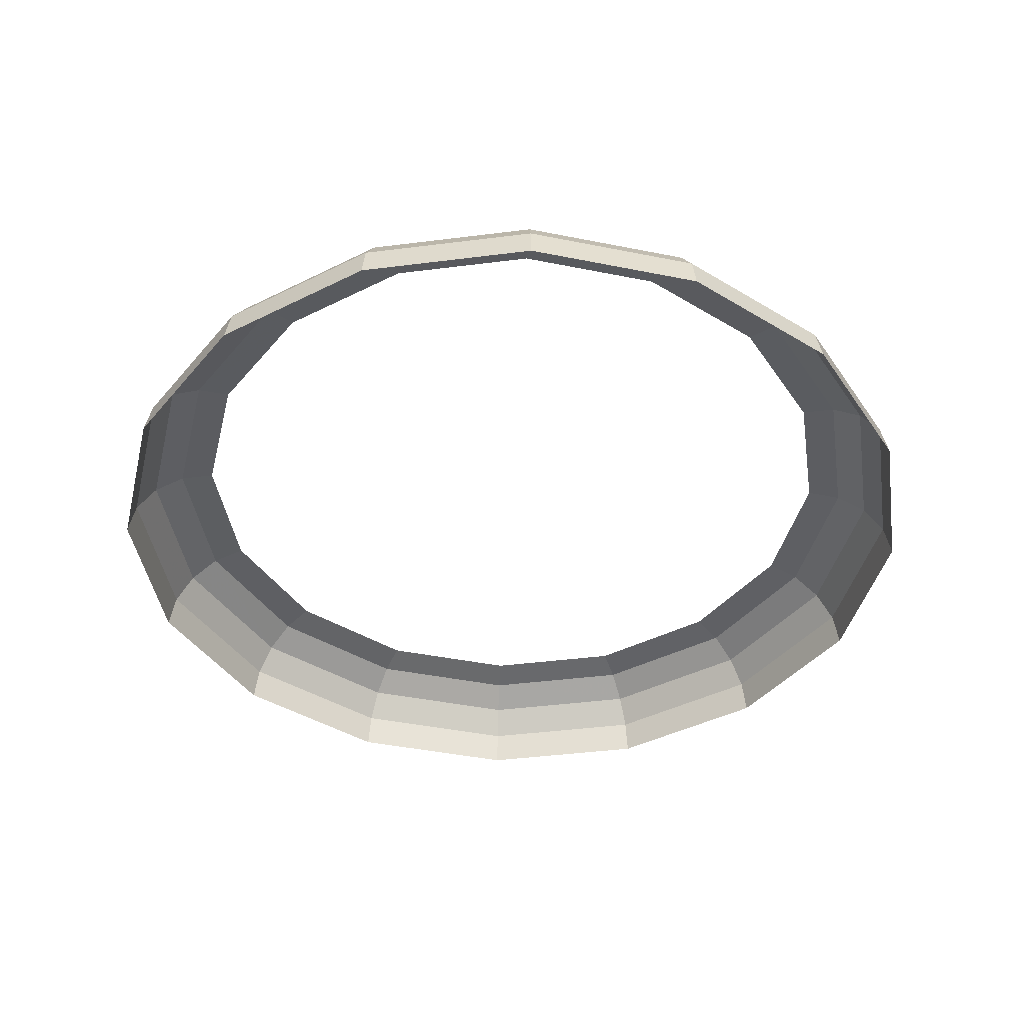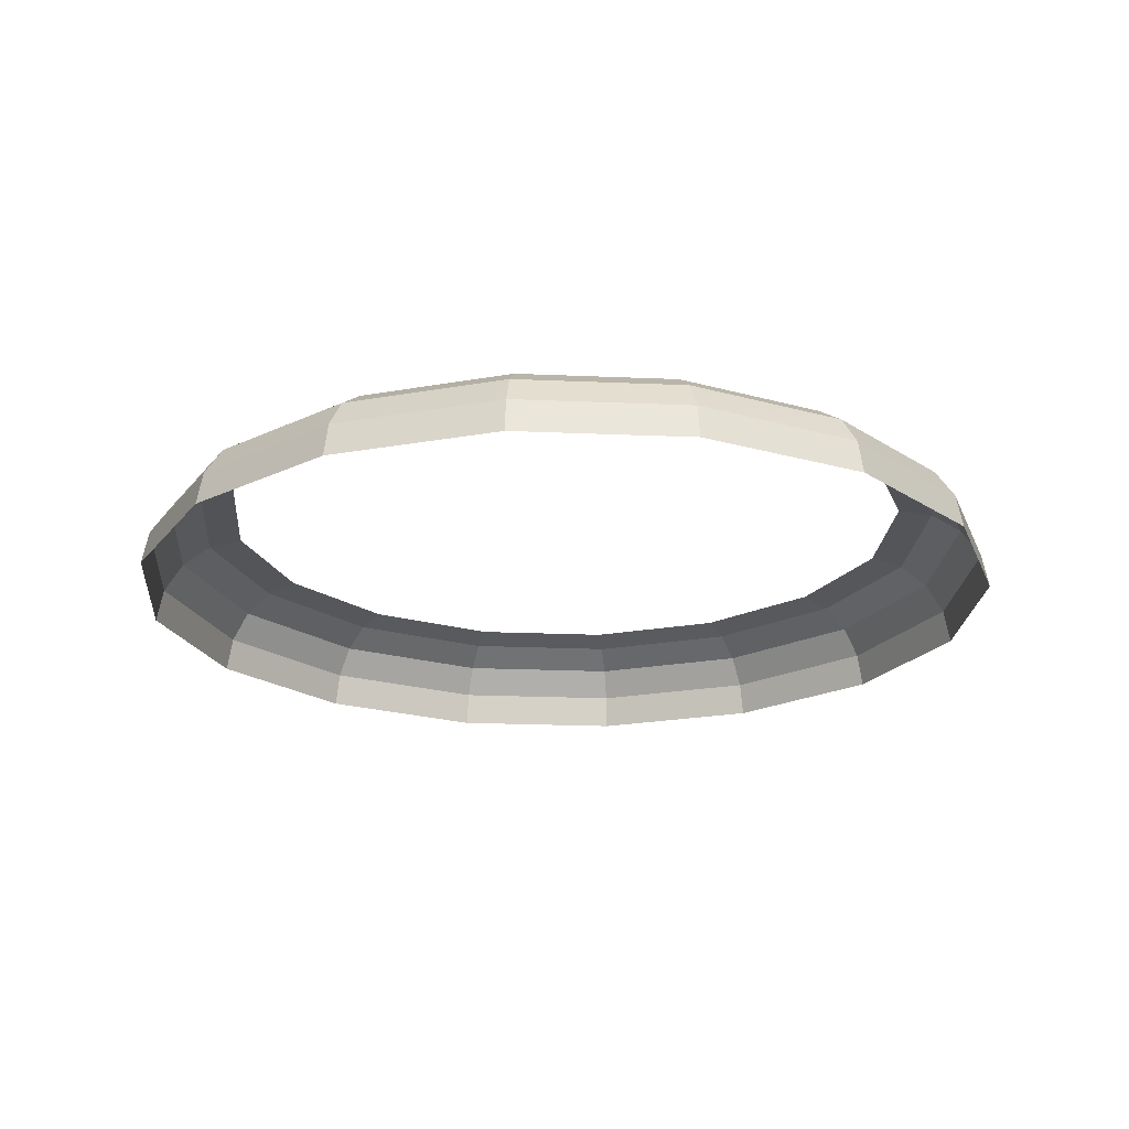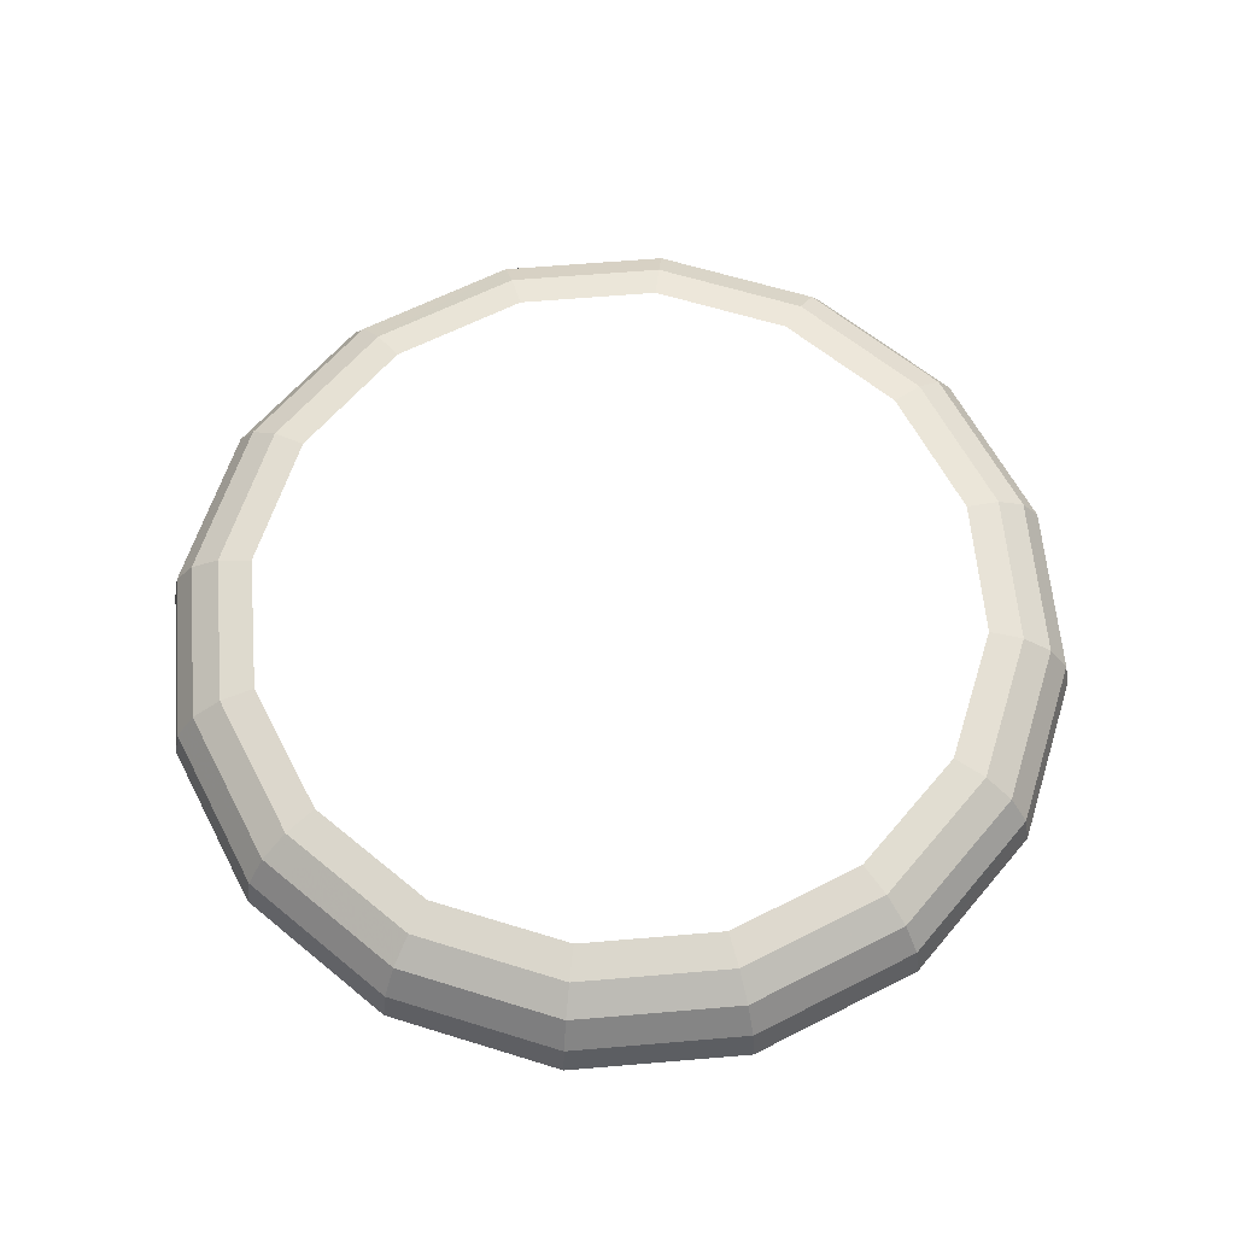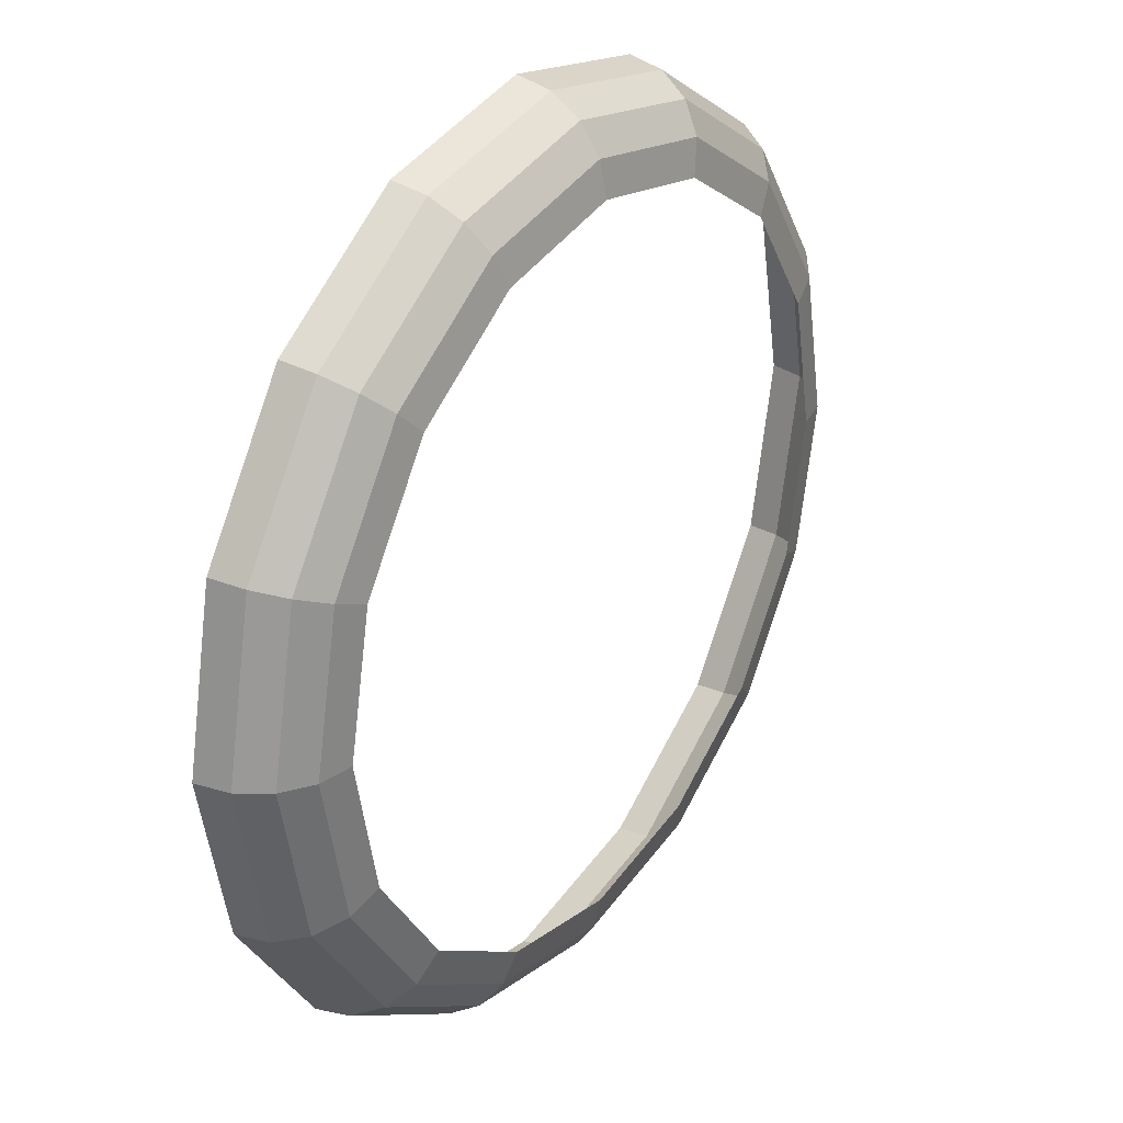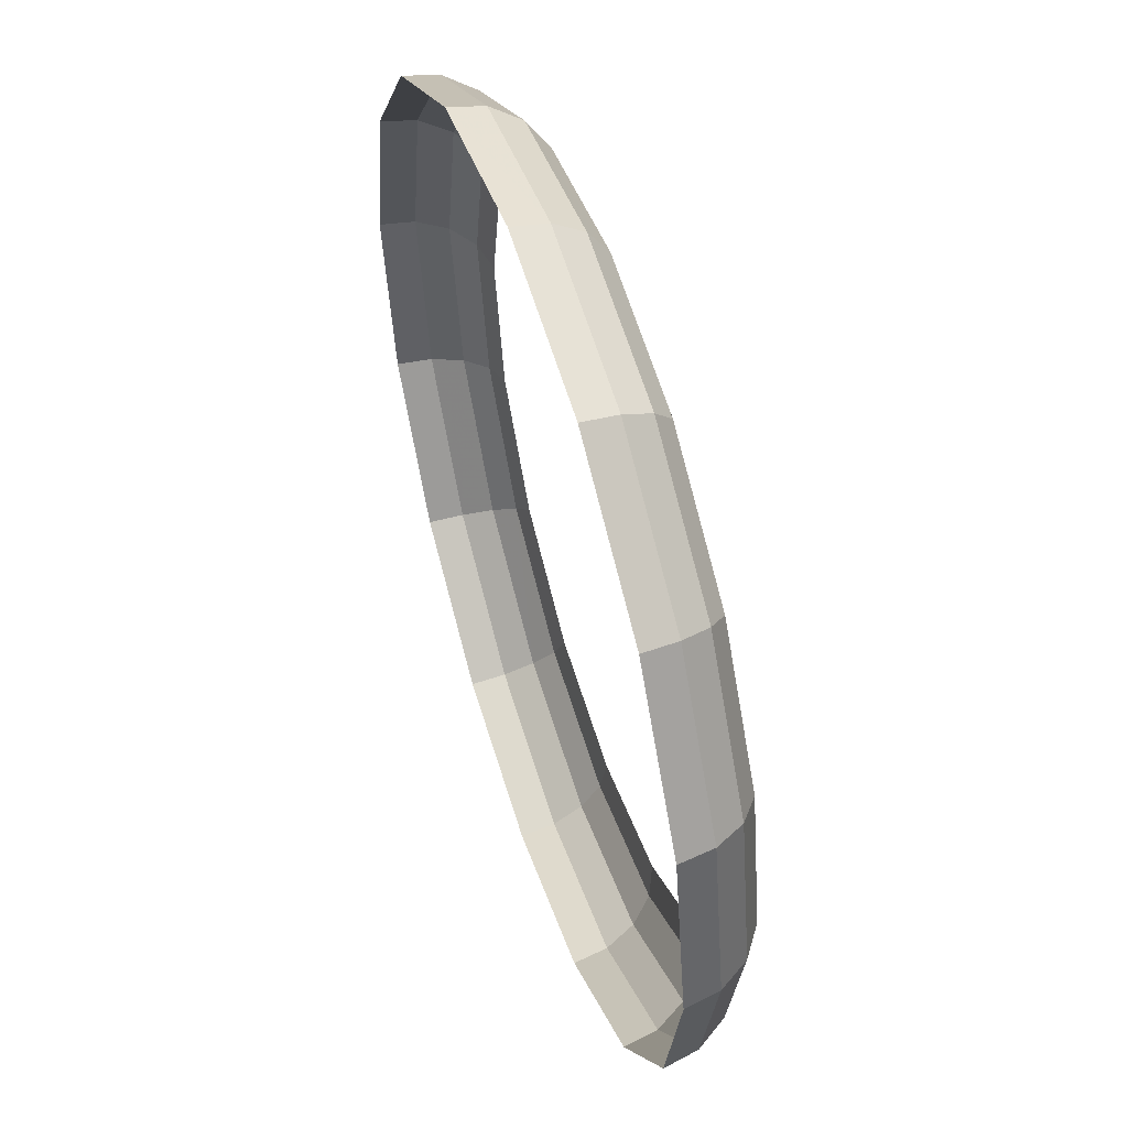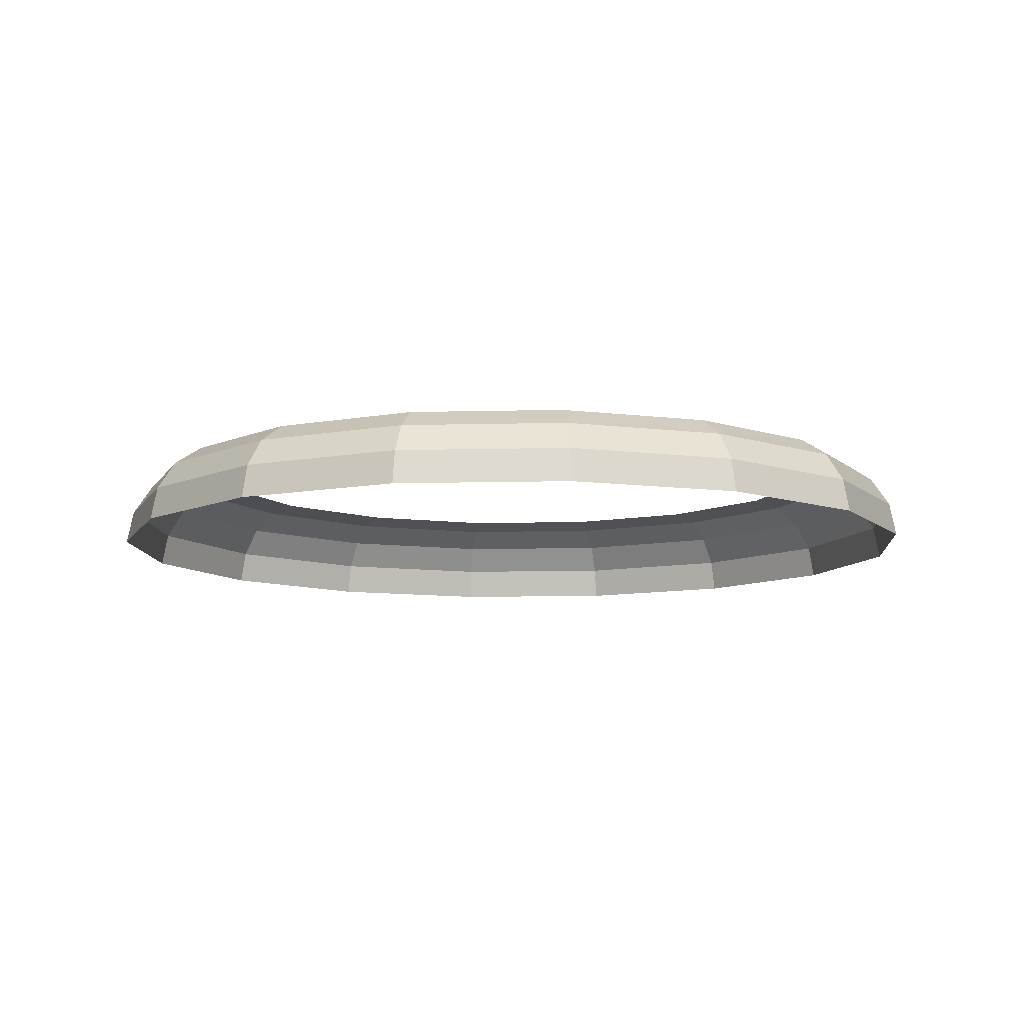
<metadata>
{"format":"obj","ext":"obj","renderer":"f3d","projection":"perspective","resolution":1024,"background":"white","views":[{"elev":-41.6,"azim":-115.0,"up":"+Y"},{"elev":-21.1,"azim":141.8,"up":"+Y"},{"elev":62.0,"azim":141.3,"up":"+Y"},{"elev":30.4,"azim":124.4,"up":"+Z"},{"elev":53.6,"azim":72.1,"up":"+Z"},{"elev":-9.6,"azim":-164.9,"up":"+Y"}]}
</metadata>
<code>
v 0.05 0.0125 0
v 0.04619 0.0125 0.01913
v 0.05062 0.01155 0.02097
v 0.05479 0.01155 0
v 0.05479 0.01155 0
v 0.05062 0.01155 0.02097
v 0.05436 0.00884 0.02252
v 0.05884 0.00884 0
v 0.05884 0.00884 0
v 0.05436 0.00884 0.02252
v 0.05686 0.004785 0.02355
v 0.06155 0.004785 0
v 0.06155 0.004785 0
v 0.05686 0.004785 0.02355
v 0.05774 0 0.02392
v 0.0625 0 0
v 0.04619 0.0125 0.01913
v 0.03535 0.0125 0.03535
v 0.03874 0.01155 0.03874
v 0.05062 0.01155 0.02097
v 0.05062 0.01155 0.02097
v 0.03874 0.01155 0.03874
v 0.04161 0.00884 0.04161
v 0.05436 0.00884 0.02252
v 0.05436 0.00884 0.02252
v 0.04161 0.00884 0.04161
v 0.04352 0.004785 0.04352
v 0.05686 0.004785 0.02355
v 0.05686 0.004785 0.02355
v 0.04352 0.004785 0.04352
v 0.04419 0 0.04419
v 0.05774 0 0.02392
v 0.03535 0.0125 0.03535
v 0.01913 0.0125 0.04619
v 0.02097 0.01155 0.05062
v 0.03874 0.01155 0.03874
v 0.03874 0.01155 0.03874
v 0.02097 0.01155 0.05062
v 0.02252 0.00884 0.05436
v 0.04161 0.00884 0.04161
v 0.04161 0.00884 0.04161
v 0.02252 0.00884 0.05436
v 0.02355 0.004785 0.05686
v 0.04352 0.004785 0.04352
v 0.04352 0.004785 0.04352
v 0.02355 0.004785 0.05686
v 0.02392 0 0.05774
v 0.04419 0 0.04419
v 0.01913 0.0125 0.04619
v 0 0.0125 0.05
v 0 0.01155 0.05479
v 0.02097 0.01155 0.05062
v 0.02097 0.01155 0.05062
v 0 0.01155 0.05479
v 0 0.00884 0.05884
v 0.02252 0.00884 0.05436
v 0.02252 0.00884 0.05436
v 0 0.00884 0.05884
v 0 0.004785 0.06155
v 0.02355 0.004785 0.05686
v 0.02355 0.004785 0.05686
v 0 0.004785 0.06155
v 0 0 0.0625
v 0.02392 0 0.05774
v 0 0.0125 0.05
v -0.01913 0.0125 0.04619
v -0.02097 0.01155 0.05062
v 0 0.01155 0.05479
v 0 0.01155 0.05479
v -0.02097 0.01155 0.05062
v -0.02252 0.00884 0.05436
v 0 0.00884 0.05884
v 0 0.00884 0.05884
v -0.02252 0.00884 0.05436
v -0.02355 0.004785 0.05686
v 0 0.004785 0.06155
v 0 0.004785 0.06155
v -0.02355 0.004785 0.05686
v -0.02392 0 0.05774
v 0 0 0.0625
v -0.01913 0.0125 0.04619
v -0.03535 0.0125 0.03535
v -0.03874 0.01155 0.03874
v -0.02097 0.01155 0.05062
v -0.02097 0.01155 0.05062
v -0.03874 0.01155 0.03874
v -0.04161 0.00884 0.04161
v -0.02252 0.00884 0.05436
v -0.02252 0.00884 0.05436
v -0.04161 0.00884 0.04161
v -0.04352 0.004785 0.04352
v -0.02355 0.004785 0.05686
v -0.02355 0.004785 0.05686
v -0.04352 0.004785 0.04352
v -0.04419 0 0.04419
v -0.02392 0 0.05774
v -0.03535 0.0125 0.03535
v -0.04619 0.0125 0.01913
v -0.05062 0.01155 0.02097
v -0.03874 0.01155 0.03874
v -0.03874 0.01155 0.03874
v -0.05062 0.01155 0.02097
v -0.05436 0.00884 0.02252
v -0.04161 0.00884 0.04161
v -0.04161 0.00884 0.04161
v -0.05436 0.00884 0.02252
v -0.05686 0.004785 0.02355
v -0.04352 0.004785 0.04352
v -0.04352 0.004785 0.04352
v -0.05686 0.004785 0.02355
v -0.05774 0 0.02392
v -0.04419 0 0.04419
v -0.04619 0.0125 0.01913
v -0.05 0.0125 0
v -0.05479 0.01155 0
v -0.05062 0.01155 0.02097
v -0.05062 0.01155 0.02097
v -0.05479 0.01155 0
v -0.05884 0.00884 0
v -0.05436 0.00884 0.02252
v -0.05436 0.00884 0.02252
v -0.05884 0.00884 0
v -0.06155 0.004785 0
v -0.05686 0.004785 0.02355
v -0.05686 0.004785 0.02355
v -0.06155 0.004785 0
v -0.0625 0 0
v -0.05774 0 0.02392
v -0.05 0.0125 0
v -0.04619 0.0125 -0.01913
v -0.05062 0.01155 -0.02097
v -0.05479 0.01155 0
v -0.05479 0.01155 0
v -0.05062 0.01155 -0.02097
v -0.05436 0.00884 -0.02252
v -0.05884 0.00884 0
v -0.05884 0.00884 0
v -0.05436 0.00884 -0.02252
v -0.05686 0.004785 -0.02355
v -0.06155 0.004785 0
v -0.06155 0.004785 0
v -0.05686 0.004785 -0.02355
v -0.05774 0 -0.02392
v -0.0625 0 0
v -0.04619 0.0125 -0.01913
v -0.03535 0.0125 -0.03535
v -0.03874 0.01155 -0.03874
v -0.05062 0.01155 -0.02097
v -0.05062 0.01155 -0.02097
v -0.03874 0.01155 -0.03874
v -0.04161 0.00884 -0.04161
v -0.05436 0.00884 -0.02252
v -0.05436 0.00884 -0.02252
v -0.04161 0.00884 -0.04161
v -0.04352 0.004785 -0.04352
v -0.05686 0.004785 -0.02355
v -0.05686 0.004785 -0.02355
v -0.04352 0.004785 -0.04352
v -0.04419 0 -0.04419
v -0.05774 0 -0.02392
v -0.03535 0.0125 -0.03535
v -0.01913 0.0125 -0.04619
v -0.02097 0.01155 -0.05062
v -0.03874 0.01155 -0.03874
v -0.03874 0.01155 -0.03874
v -0.02097 0.01155 -0.05062
v -0.02252 0.00884 -0.05436
v -0.04161 0.00884 -0.04161
v -0.04161 0.00884 -0.04161
v -0.02252 0.00884 -0.05436
v -0.02355 0.004785 -0.05686
v -0.04352 0.004785 -0.04352
v -0.04352 0.004785 -0.04352
v -0.02355 0.004785 -0.05686
v -0.02392 0 -0.05774
v -0.04419 0 -0.04419
v -0.01913 0.0125 -0.04619
v 0 0.0125 -0.05
v 0 0.01155 -0.05479
v -0.02097 0.01155 -0.05062
v -0.02097 0.01155 -0.05062
v 0 0.01155 -0.05479
v 0 0.00884 -0.05884
v -0.02252 0.00884 -0.05436
v -0.02252 0.00884 -0.05436
v 0 0.00884 -0.05884
v 0 0.004785 -0.06155
v -0.02355 0.004785 -0.05686
v -0.02355 0.004785 -0.05686
v 0 0.004785 -0.06155
v 0 0 -0.0625
v -0.02392 0 -0.05774
v 0 0.0125 -0.05
v 0.01913 0.0125 -0.04619
v 0.02097 0.01155 -0.05062
v 0 0.01155 -0.05479
v 0 0.01155 -0.05479
v 0.02097 0.01155 -0.05062
v 0.02252 0.00884 -0.05436
v 0 0.00884 -0.05884
v 0 0.00884 -0.05884
v 0.02252 0.00884 -0.05436
v 0.02355 0.004785 -0.05686
v 0 0.004785 -0.06155
v 0 0.004785 -0.06155
v 0.02355 0.004785 -0.05686
v 0.02392 0 -0.05774
v 0 0 -0.0625
v 0.01913 0.0125 -0.04619
v 0.03535 0.0125 -0.03535
v 0.03874 0.01155 -0.03874
v 0.02097 0.01155 -0.05062
v 0.02097 0.01155 -0.05062
v 0.03874 0.01155 -0.03874
v 0.04161 0.00884 -0.04161
v 0.02252 0.00884 -0.05436
v 0.02252 0.00884 -0.05436
v 0.04161 0.00884 -0.04161
v 0.04352 0.004785 -0.04352
v 0.02355 0.004785 -0.05686
v 0.02355 0.004785 -0.05686
v 0.04352 0.004785 -0.04352
v 0.04419 0 -0.04419
v 0.02392 0 -0.05774
v 0.03535 0.0125 -0.03535
v 0.04619 0.0125 -0.01913
v 0.05062 0.01155 -0.02097
v 0.03874 0.01155 -0.03874
v 0.03874 0.01155 -0.03874
v 0.05062 0.01155 -0.02097
v 0.05436 0.00884 -0.02252
v 0.04161 0.00884 -0.04161
v 0.04161 0.00884 -0.04161
v 0.05436 0.00884 -0.02252
v 0.05686 0.004785 -0.02355
v 0.04352 0.004785 -0.04352
v 0.04352 0.004785 -0.04352
v 0.05686 0.004785 -0.02355
v 0.05774 0 -0.02392
v 0.04419 0 -0.04419
v 0.04619 0.0125 -0.01913
v 0.05 0.0125 0
v 0.05479 0.01155 0
v 0.05062 0.01155 -0.02097
v 0.05062 0.01155 -0.02097
v 0.05479 0.01155 0
v 0.05884 0.00884 0
v 0.05436 0.00884 -0.02252
v 0.05436 0.00884 -0.02252
v 0.05884 0.00884 0
v 0.06155 0.004785 0
v 0.05686 0.004785 -0.02355
v 0.05686 0.004785 -0.02355
v 0.06155 0.004785 0
v 0.0625 0 0
v 0.05774 0 -0.02392
g mesh51229
f 1 2 3
f 3 4 1
f 5 6 7
f 7 8 5
f 9 10 11
f 11 12 9
f 13 14 15
f 15 16 13
f 17 18 19
f 19 20 17
f 21 22 23
f 23 24 21
f 25 26 27
f 27 28 25
f 29 30 31
f 31 32 29
f 33 34 35
f 35 36 33
f 37 38 39
f 39 40 37
f 41 42 43
f 43 44 41
f 45 46 47
f 47 48 45
f 49 50 51
f 51 52 49
f 53 54 55
f 55 56 53
f 57 58 59
f 59 60 57
f 61 62 63
f 63 64 61
f 65 66 67
f 67 68 65
f 69 70 71
f 71 72 69
f 73 74 75
f 75 76 73
f 77 78 79
f 79 80 77
f 81 82 83
f 83 84 81
f 85 86 87
f 87 88 85
f 89 90 91
f 91 92 89
f 93 94 95
f 95 96 93
f 97 98 99
f 99 100 97
f 101 102 103
f 103 104 101
f 105 106 107
f 107 108 105
f 109 110 111
f 111 112 109
f 113 114 115
f 115 116 113
f 117 118 119
f 119 120 117
f 121 122 123
f 123 124 121
f 125 126 127
f 127 128 125
f 129 130 131
f 131 132 129
f 133 134 135
f 135 136 133
f 137 138 139
f 139 140 137
f 141 142 143
f 143 144 141
f 145 146 147
f 147 148 145
f 149 150 151
f 151 152 149
f 153 154 155
f 155 156 153
f 157 158 159
f 159 160 157
f 161 162 163
f 163 164 161
f 165 166 167
f 167 168 165
f 169 170 171
f 171 172 169
f 173 174 175
f 175 176 173
f 177 178 179
f 179 180 177
f 181 182 183
f 183 184 181
f 185 186 187
f 187 188 185
f 189 190 191
f 191 192 189
f 193 194 195
f 195 196 193
f 197 198 199
f 199 200 197
f 201 202 203
f 203 204 201
f 205 206 207
f 207 208 205
f 209 210 211
f 211 212 209
f 213 214 215
f 215 216 213
f 217 218 219
f 219 220 217
f 221 222 223
f 223 224 221
f 225 226 227
f 227 228 225
f 229 230 231
f 231 232 229
f 233 234 235
f 235 236 233
f 237 238 239
f 239 240 237
f 241 242 243
f 243 244 241
f 245 246 247
f 247 248 245
f 249 250 251
f 251 252 249
f 253 254 255
f 255 256 253

</code>
